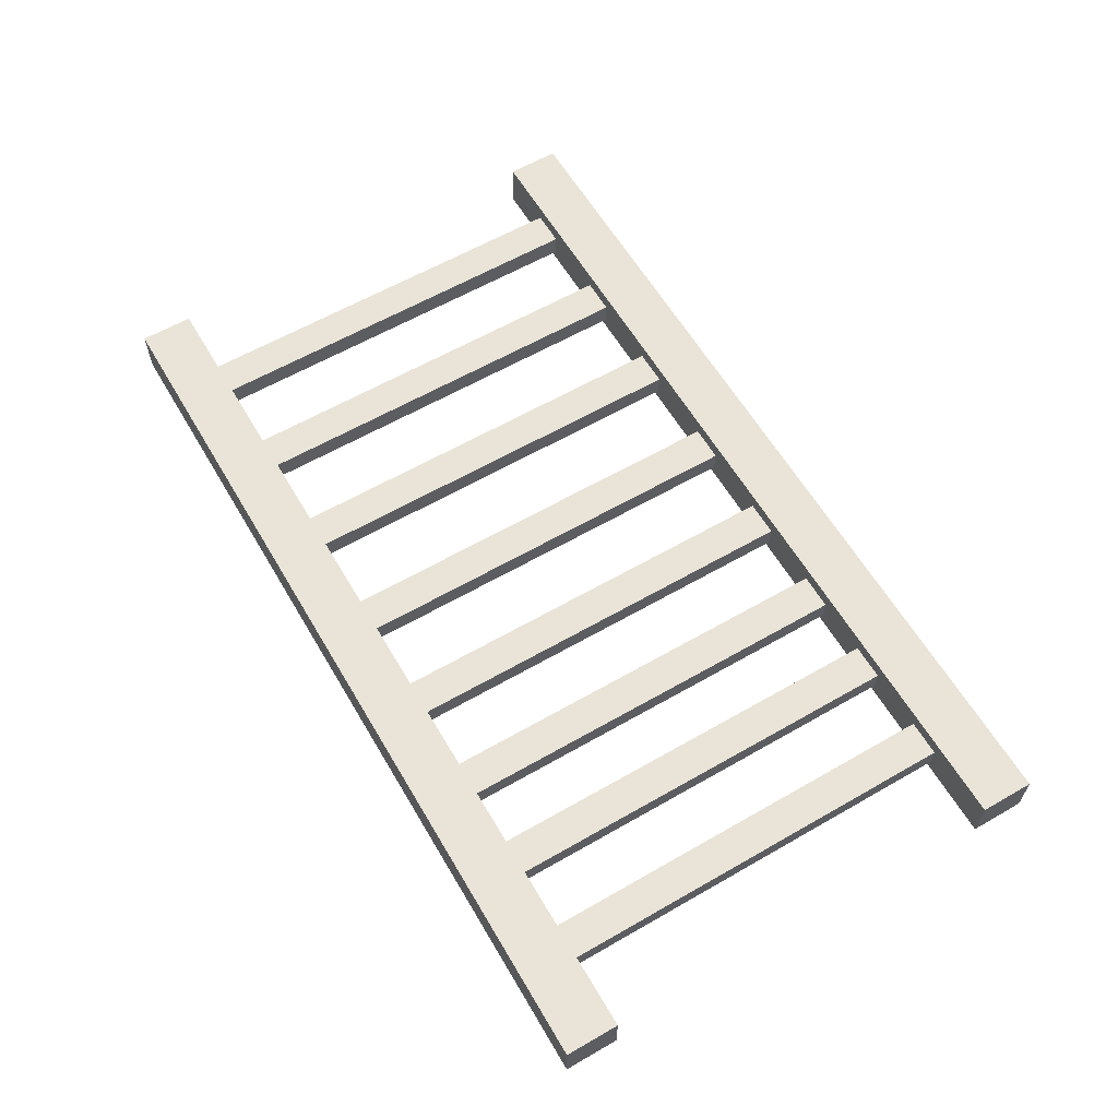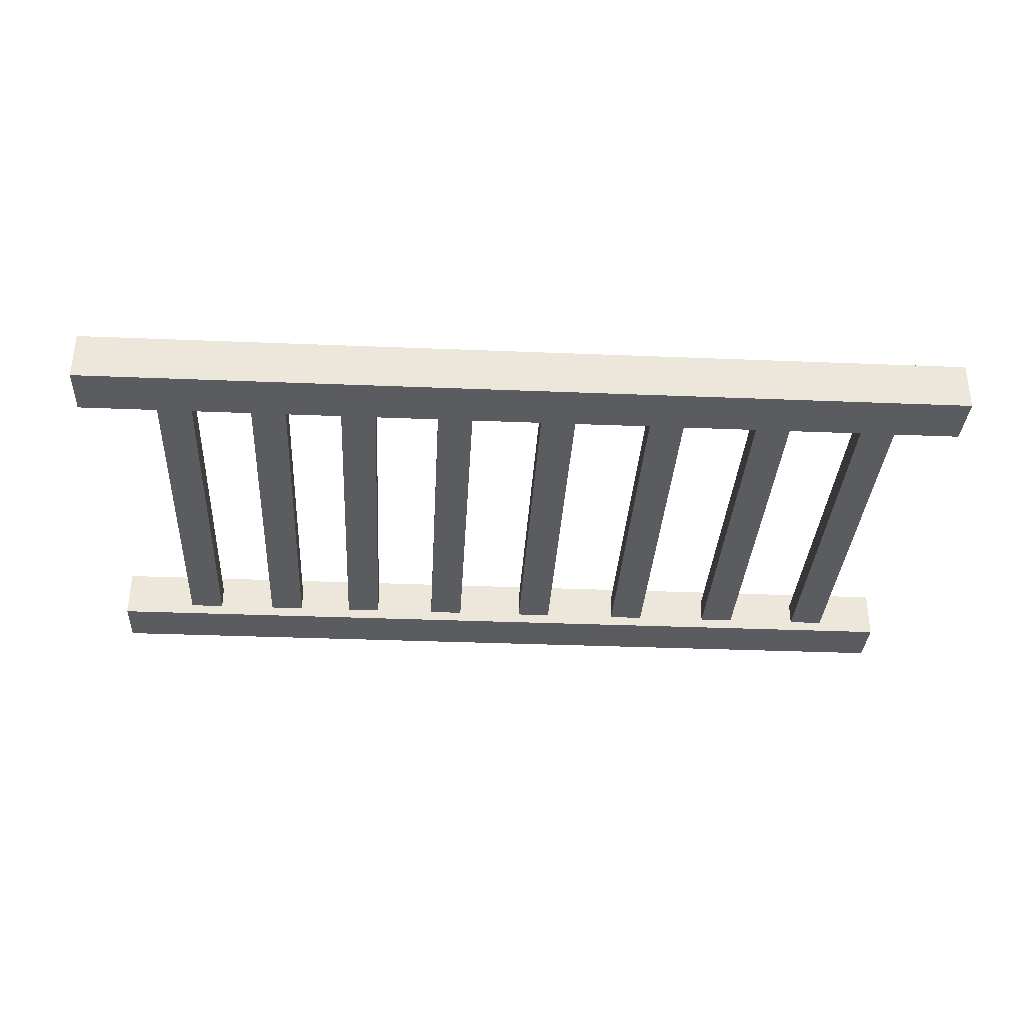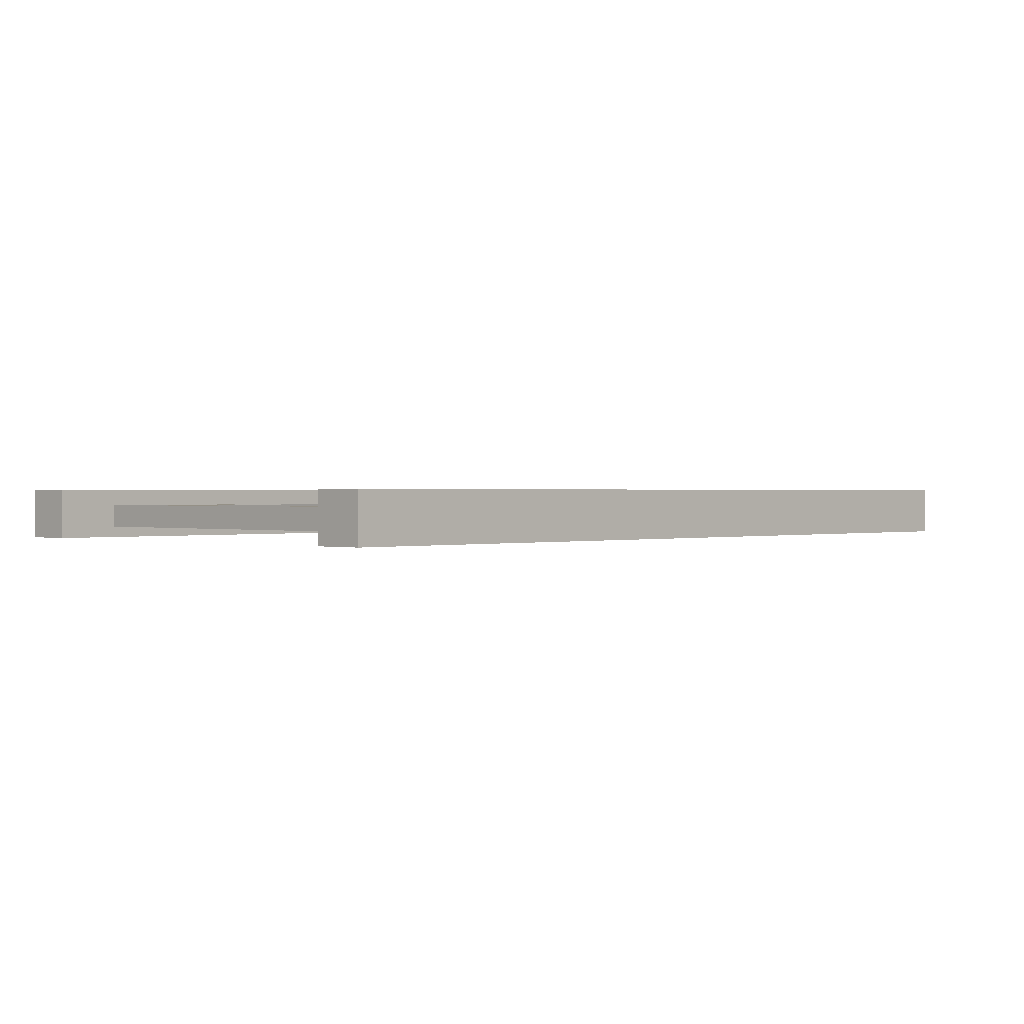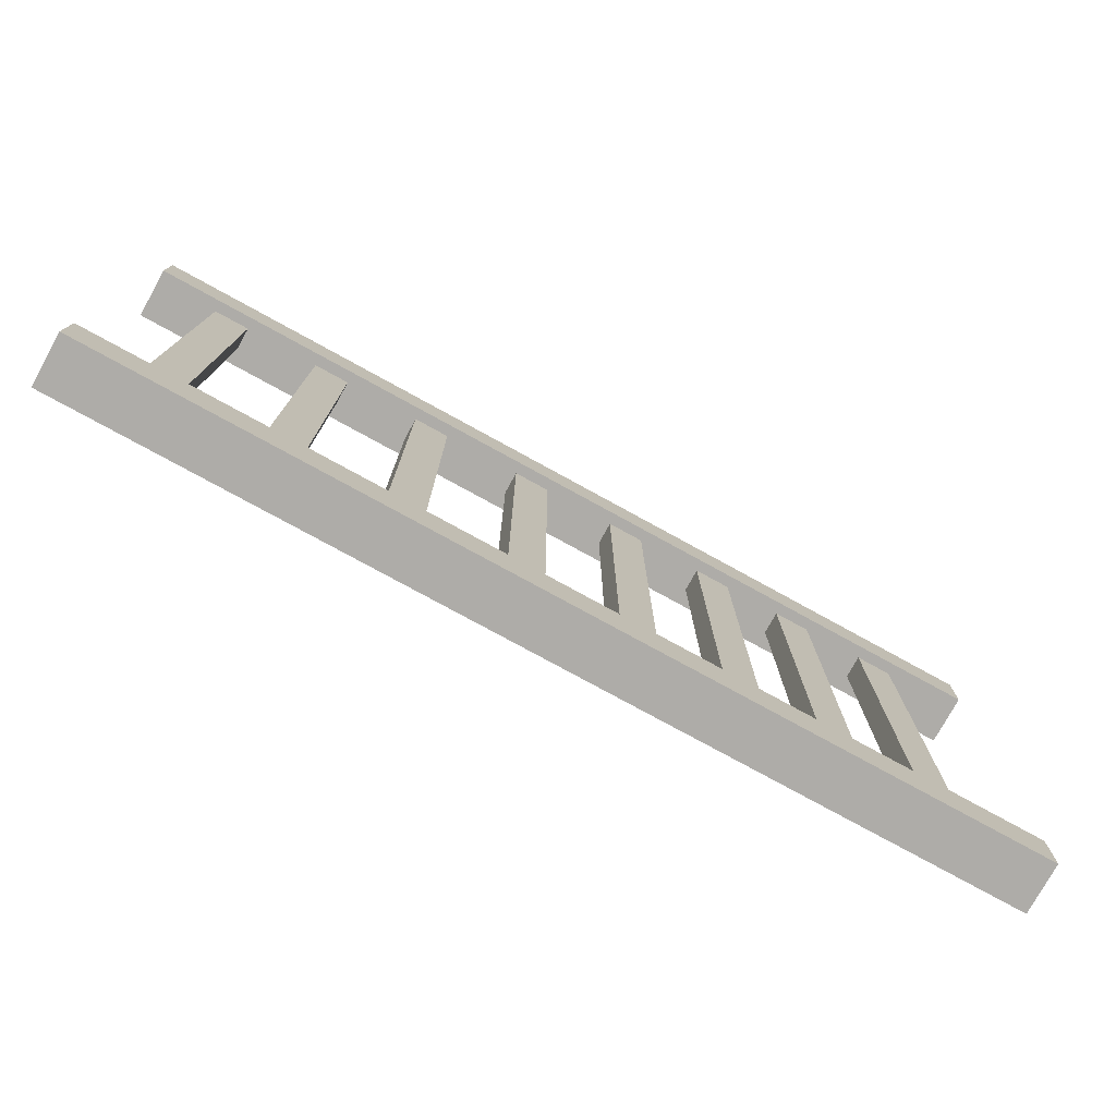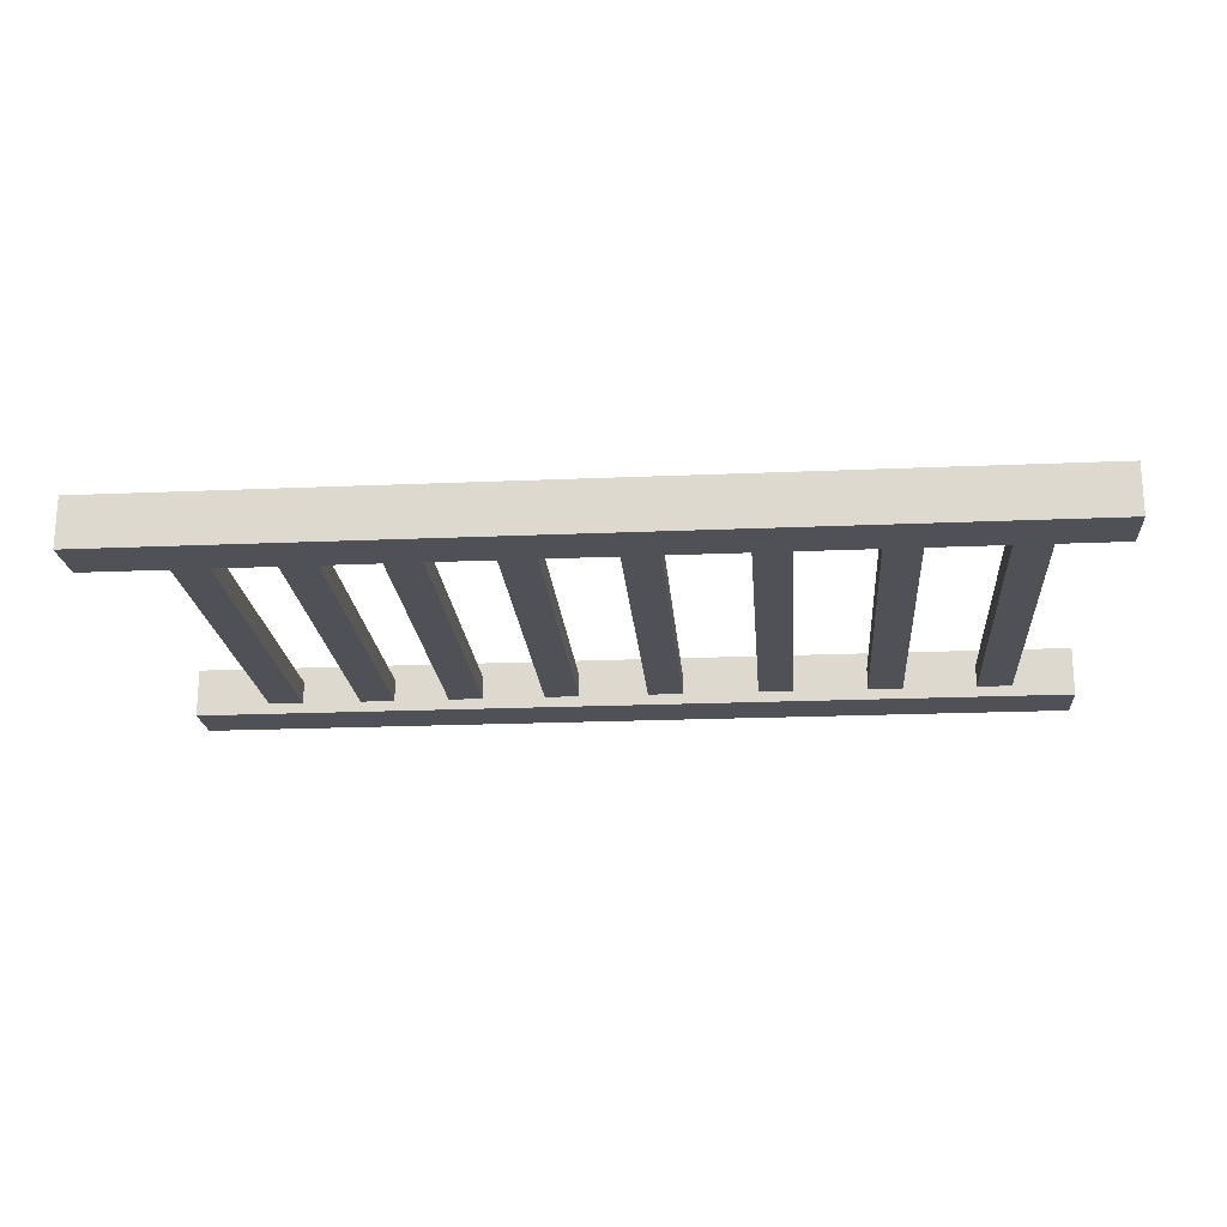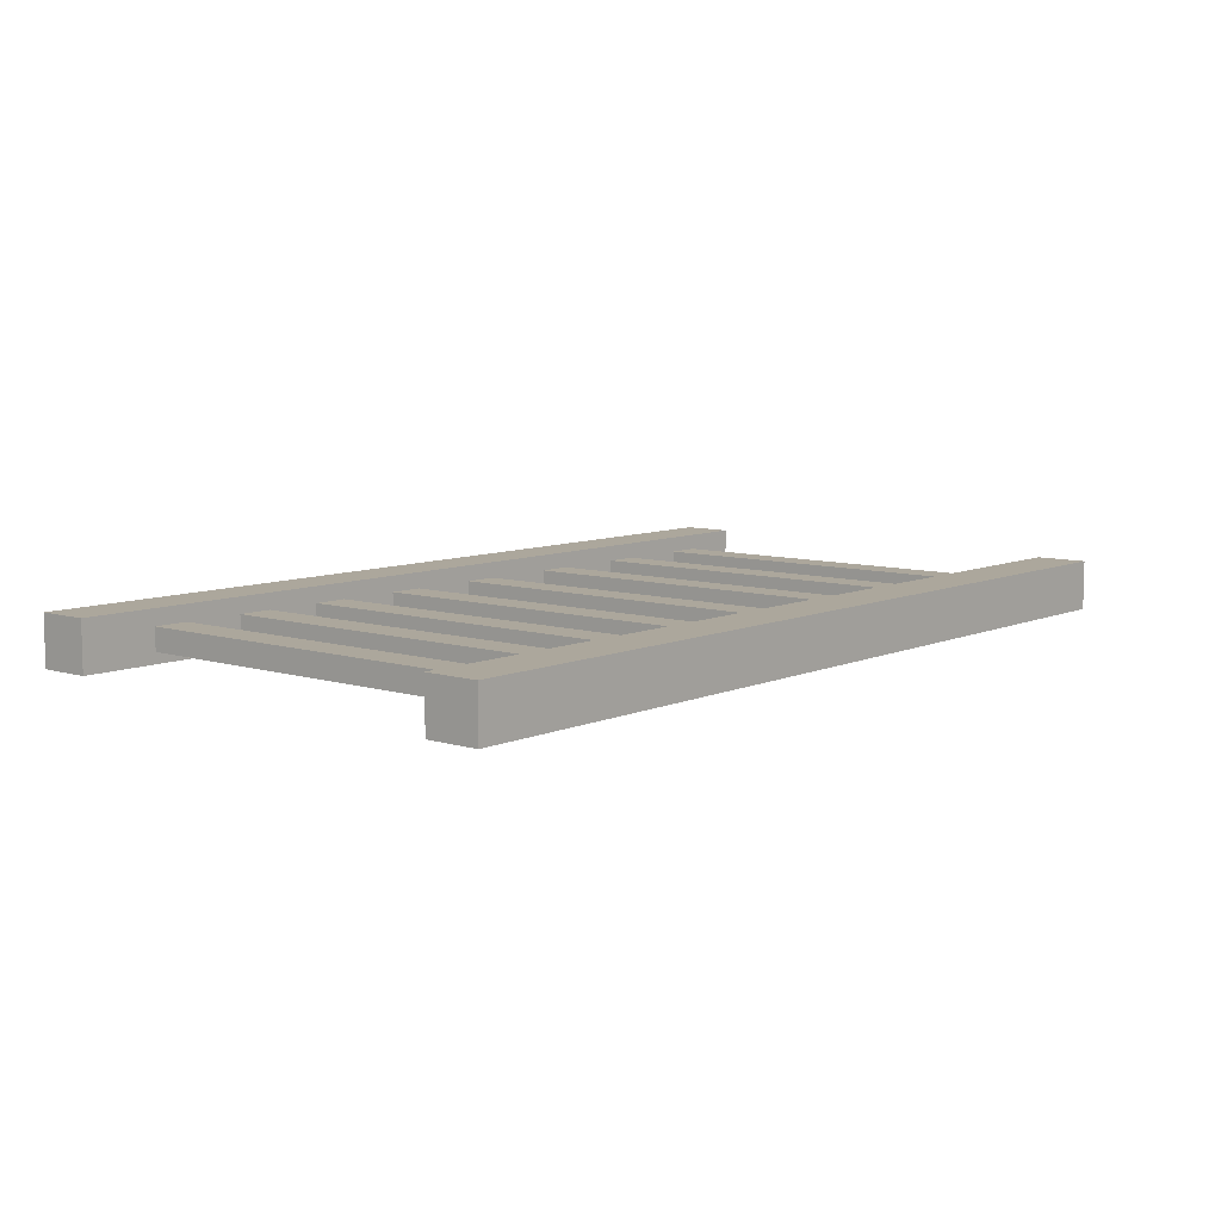
<metadata>
{"format":"obj","ext":"obj","renderer":"f3d","projection":"perspective","resolution":1024,"background":"white","views":[{"elev":61.0,"azim":59.6,"up":"+Y"},{"elev":-33.6,"azim":176.8,"up":"+Y"},{"elev":0.6,"azim":-45.9,"up":"+Y"},{"elev":-76.8,"azim":-28.8,"up":"+Z"},{"elev":-20.4,"azim":-175.5,"up":"+Y"},{"elev":8.3,"azim":130.0,"up":"+Y"}]}
</metadata>
<code>
o Slats_Cube.008
v -4.315 0.1163 2.209
v -4.315 0.3404 2.209
v -4.315 0.1163 -2.209
v -4.315 0.3404 -2.209
v -3.963 0.1163 2.209
v -3.963 0.3404 2.209
v -3.963 0.1163 -2.209
v -3.963 0.3404 -2.209
v -3.223 0.1163 2.209
v -3.223 0.3404 2.209
v -3.223 0.1163 -2.209
v -3.223 0.3404 -2.209
v -2.871 0.1163 2.209
v -2.871 0.3404 2.209
v -2.871 0.1163 -2.209
v -2.871 0.3404 -2.209
v -2.121 0.1163 2.209
v -2.121 0.3404 2.209
v -2.121 0.1163 -2.209
v -2.121 0.3404 -2.209
v -1.769 0.1163 2.209
v -1.769 0.3404 2.209
v -1.769 0.1163 -2.209
v -1.769 0.3404 -2.209
v -0.9998 0.1163 2.209
v -0.9998 0.3404 2.209
v -0.9998 0.1163 -2.209
v -0.9998 0.3404 -2.209
v -0.6477 0.1163 2.209
v -0.6477 0.3404 2.209
v -0.6477 0.1163 -2.209
v -0.6477 0.3404 -2.209
v 1.963 0.1163 2.209
v 1.963 0.3404 2.209
v 1.963 0.1163 -2.209
v 1.963 0.3404 -2.209
v 2.315 0.1163 2.209
v 2.315 0.3404 2.209
v 2.315 0.1163 -2.209
v 2.315 0.3404 -2.209
v 2.915 0.1163 2.209
v 2.915 0.3404 2.209
v 2.915 0.1163 -2.209
v 2.915 0.3404 -2.209
v 3.267 0.1163 2.209
v 3.267 0.3404 2.209
v 3.267 0.1163 -2.209
v 3.267 0.3404 -2.209
v 1.048 0.1163 2.209
v 1.048 0.3404 2.209
v 1.048 0.1163 -2.209
v 1.048 0.3404 -2.209
v 1.4 0.1163 2.209
v 1.4 0.3404 2.209
v 1.4 0.1163 -2.209
v 1.4 0.3404 -2.209
v 0.0584 0.1163 2.209
v 0.0584 0.3404 2.209
v 0.0584 0.1163 -2.209
v 0.0584 0.3404 -2.209
v 0.4105 0.1163 2.209
v 0.4105 0.3404 2.209
v 0.4105 0.1163 -2.209
v 0.4105 0.3404 -2.209
f 2 4 3 1
f 4 8 7 3
f 8 6 5 7
f 6 2 1 5
f 1 3 7 5
f 6 8 4 2
f 10 12 11 9
f 12 16 15 11
f 16 14 13 15
f 14 10 9 13
f 9 11 15 13
f 14 16 12 10
f 18 20 19 17
f 20 24 23 19
f 24 22 21 23
f 22 18 17 21
f 17 19 23 21
f 22 24 20 18
f 26 28 27 25
f 28 32 31 27
f 32 30 29 31
f 30 26 25 29
f 25 27 31 29
f 30 32 28 26
f 34 36 35 33
f 36 40 39 35
f 40 38 37 39
f 38 34 33 37
f 33 35 39 37
f 38 40 36 34
f 42 44 43 41
f 44 48 47 43
f 48 46 45 47
f 46 42 41 45
f 41 43 47 45
f 46 48 44 42
f 50 52 51 49
f 52 56 55 51
f 56 54 53 55
f 54 50 49 53
f 49 51 55 53
f 54 56 52 50
f 58 60 59 57
f 60 64 63 59
f 64 62 61 63
f 62 58 57 61
f 57 59 63 61
f 62 64 60 58
o Rails_Cube.001
v -4.934 0.007769 -2.004
v -4.934 0.5 -2.004
v -4.934 0.007769 -2.53
v -4.934 0.5 -2.53
v 4.028 0.007769 -2.004
v 4.028 0.5 -2.004
v 4.028 0.007769 -2.53
v 4.028 0.5 -2.53
v -4.934 0.007769 2.565
v -4.934 0.5 2.565
v -4.934 0.007769 2.04
v -4.934 0.5 2.04
v 4.028 0.007769 2.565
v 4.028 0.5 2.565
v 4.028 0.007769 2.04
v 4.028 0.5 2.04
f 66 68 67 65
f 68 72 71 67
f 72 70 69 71
f 70 66 65 69
f 65 67 71 69
f 70 72 68 66
f 74 76 75 73
f 76 80 79 75
f 80 78 77 79
f 78 74 73 77
f 73 75 79 77
f 78 80 76 74

</code>
